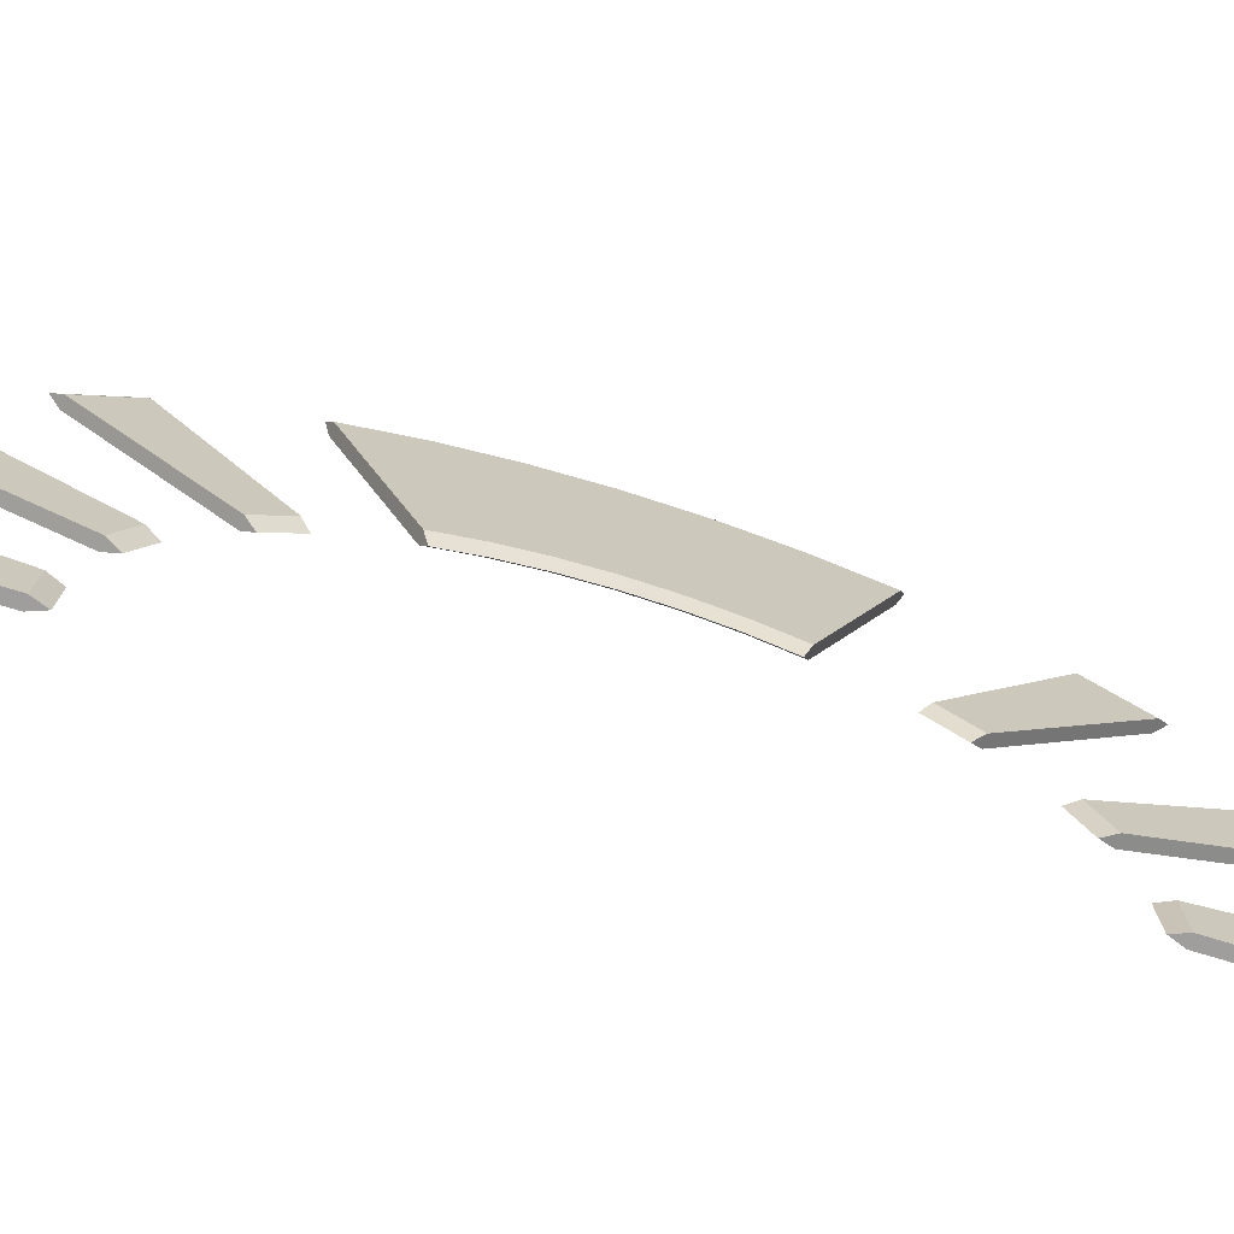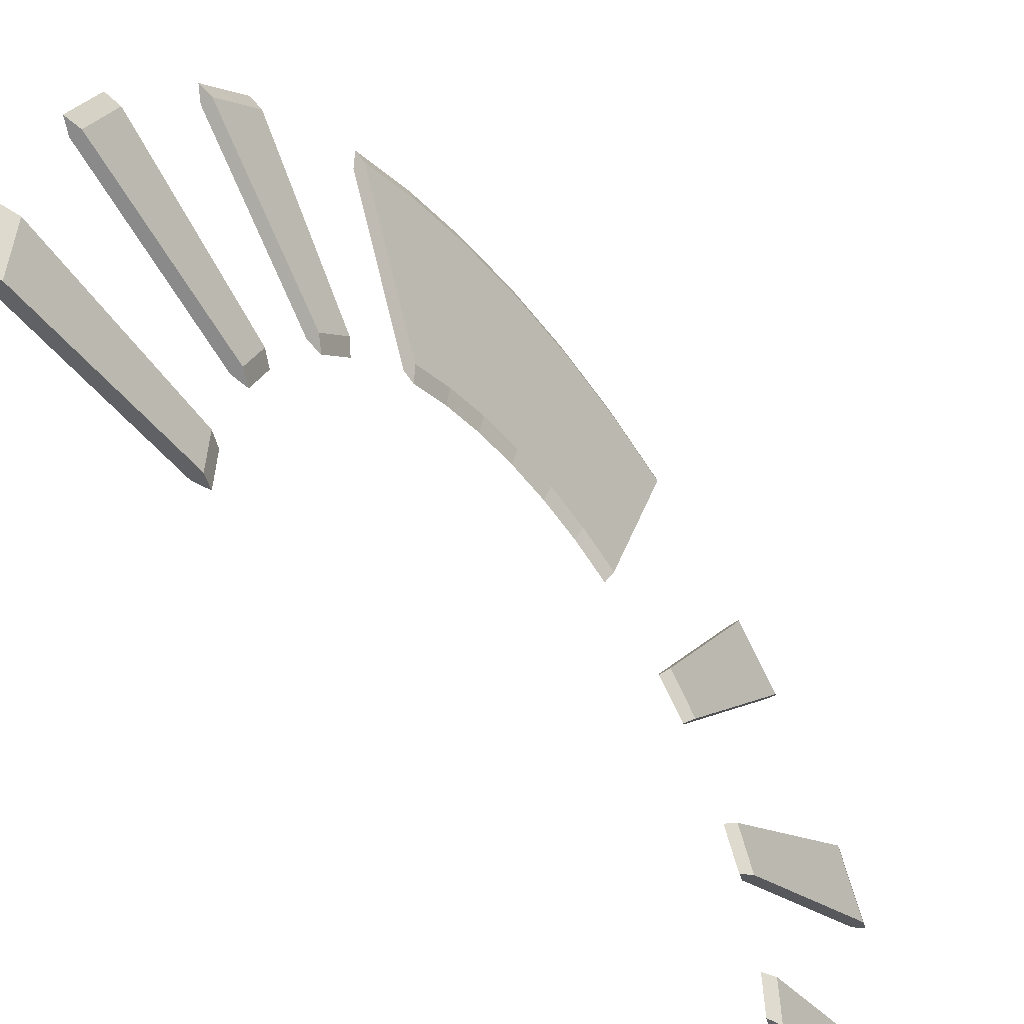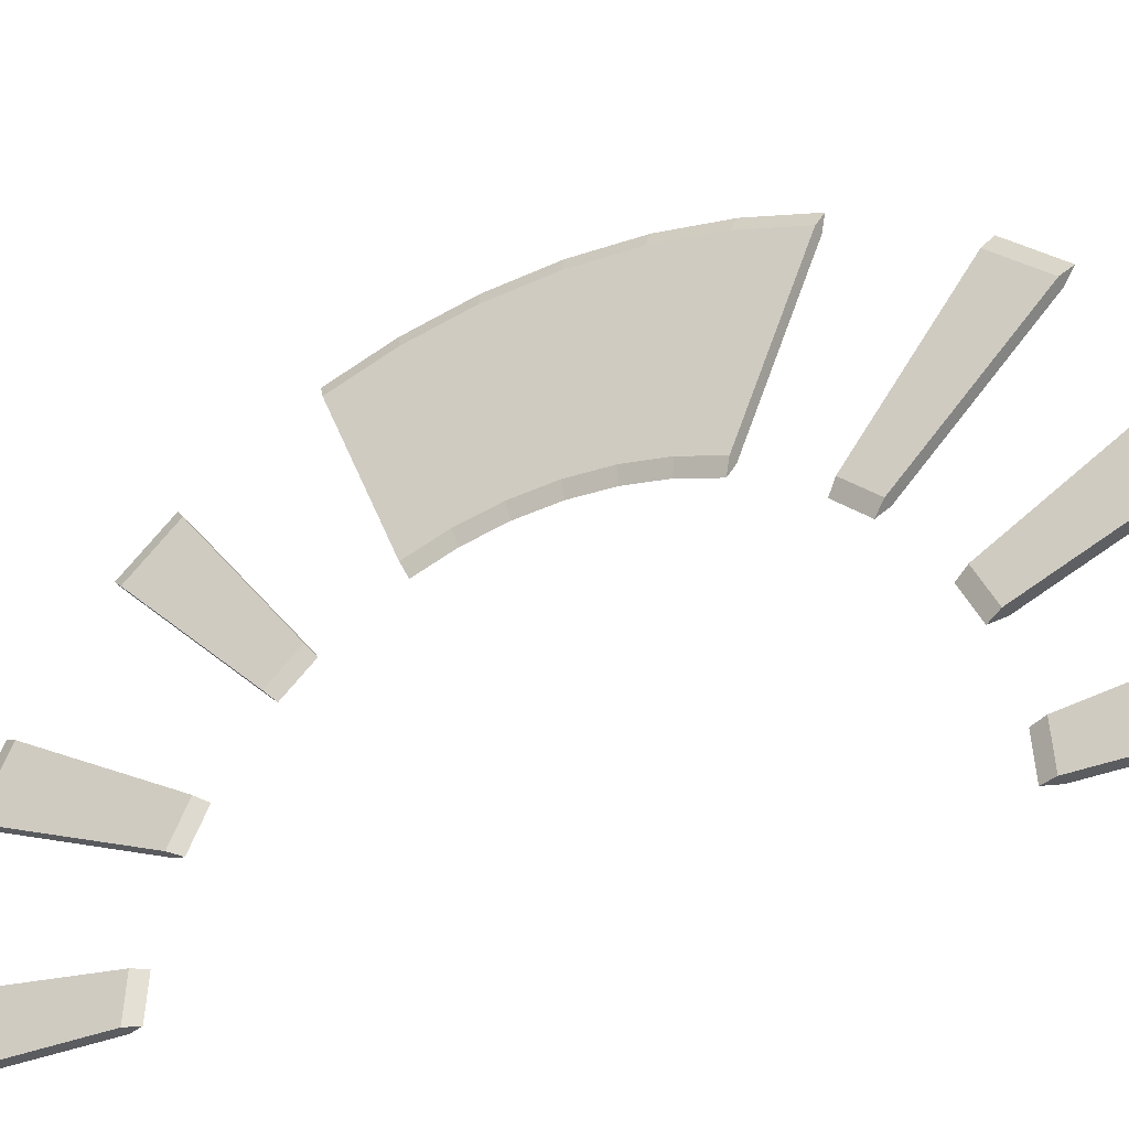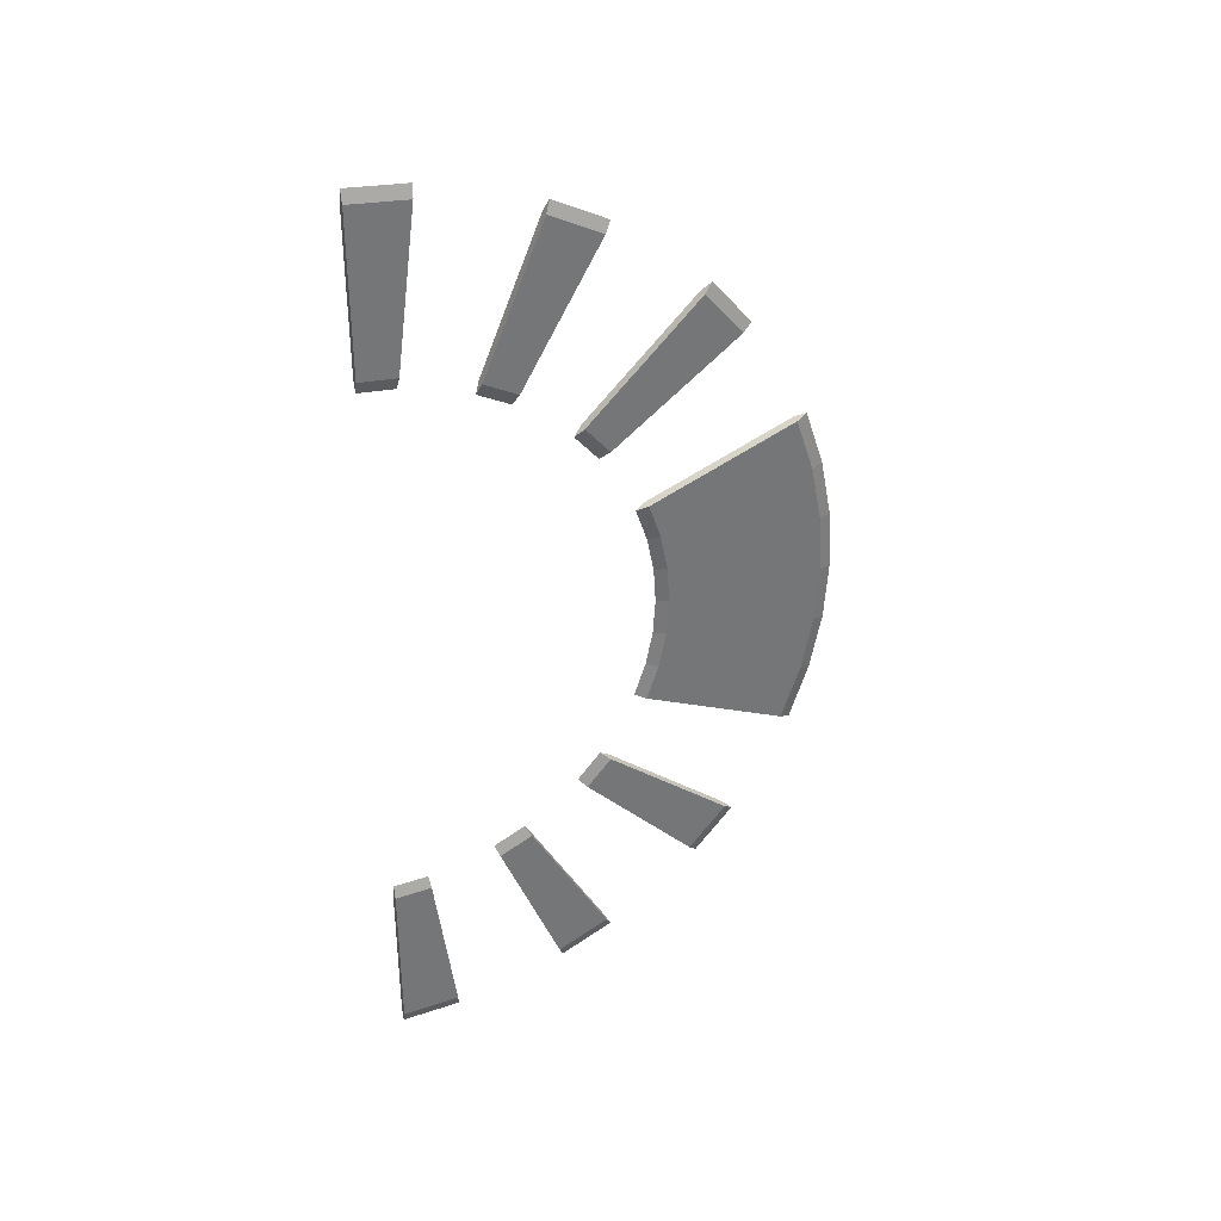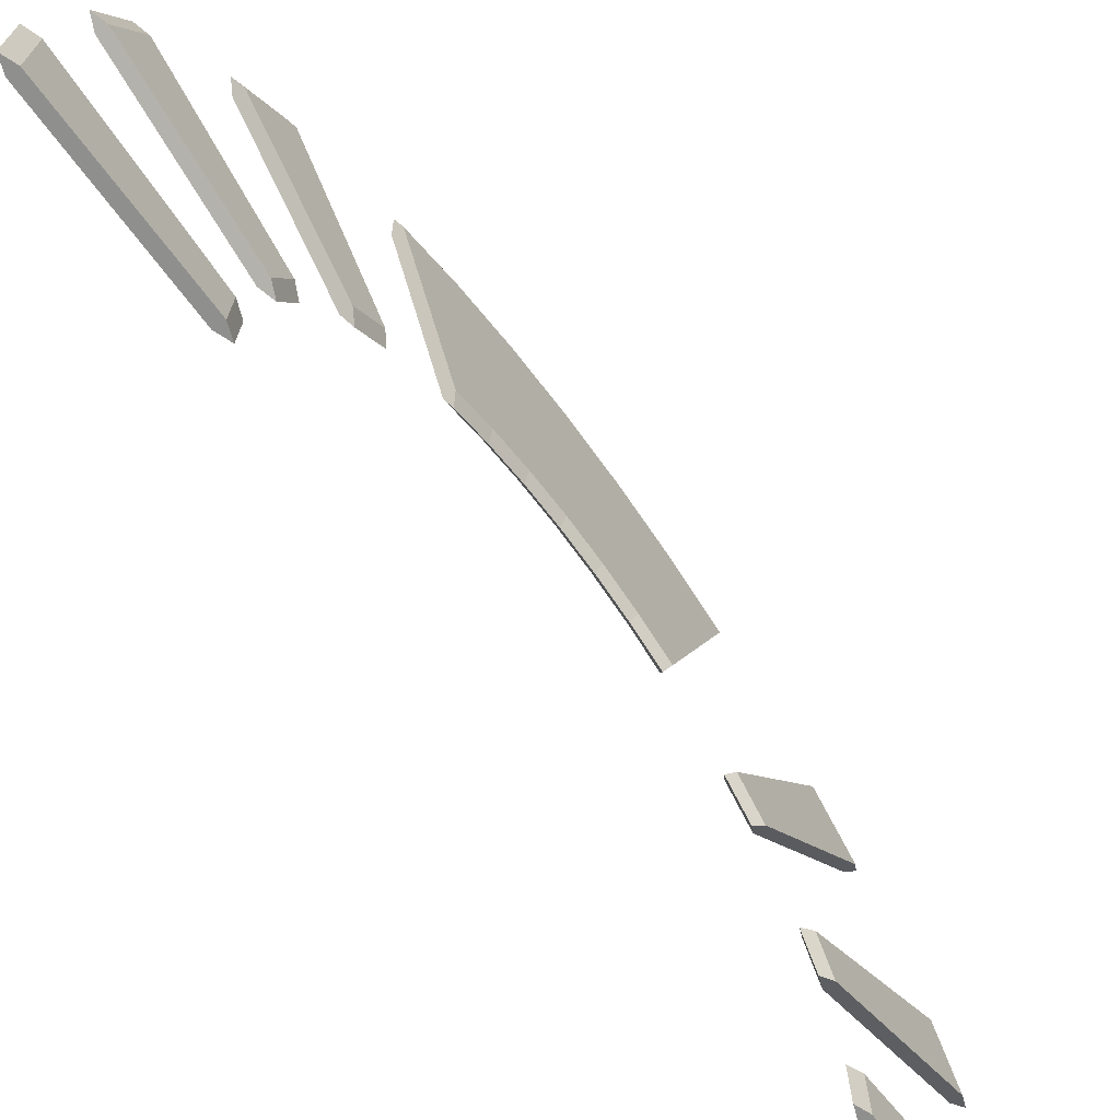
<metadata>
{"format":"obj","ext":"obj","renderer":"f3d","projection":"perspective","resolution":1024,"background":"white","views":[{"elev":-71.1,"azim":-107.3,"up":"+Y"},{"elev":-47.8,"azim":-144.3,"up":"+Y"},{"elev":-34.8,"azim":-61.2,"up":"+Y"},{"elev":34.1,"azim":69.4,"up":"+Z"},{"elev":-65.3,"azim":35.8,"up":"+Y"}]}
</metadata>
<code>
o Torus
v -0.0125 0 -0.7835
v -0.0125 0 -1.217
v -0.0125 0.1023 -0.7768
v -0.0125 0.1588 -1.206
v -0.0125 0.2998 -0.7239
v -0.0125 0.4655 -1.124
v -0.0125 0.3917 -0.6785
v -0.0125 0.6083 -1.054
v -0.0125 0.554 -0.554
v -0.0125 0.8602 -0.8602
v -0.0125 0.6216 -0.477
v -0.0125 0.9651 -0.7406
v -0.0125 0.7239 -0.2998
v -0.0125 1.124 -0.4655
v -0.0125 0.7568 -0.2028
v -0.0125 1.175 -0.3149
v -0.0125 0.7768 -0.1023
v -0.0125 1.206 -0.1588
v -0.0125 0.7801 -0.05113
v -0.0125 1.211 -0.07939
v -0 0 -1.25
v -0 0 -0.75
v 0.0125 -0 -0.7835
v 0.0125 -0 -1.217
v -0 0.1632 -1.239
v -0 0.09789 -0.7436
v 0.0125 0.1023 -0.7768
v 0.0125 0.1588 -1.206
v -0 0.4784 -1.155
v -0 0.287 -0.6929
v 0.0125 0.2998 -0.7239
v 0.0125 0.4655 -1.124
v -0 0.625 -1.083
v -0 0.375 -0.6495
v 0.0125 0.3917 -0.6785
v 0.0125 0.6083 -1.054
v 0 0.8839 -0.8839
v 0 0.5303 -0.5303
v 0.0125 0.554 -0.554
v 0.0125 0.8602 -0.8602
v 0 0.9917 -0.761
v 0 0.595 -0.4566
v 0.0125 0.6216 -0.477
v 0.0125 0.9651 -0.7406
v 0 1.155 -0.4784
v 0 0.6929 -0.287
v 0.0125 0.7239 -0.2998
v 0.0125 1.124 -0.4655
v 0 1.207 -0.3235
v 0 0.7244 -0.1941
v 0.0125 0.7568 -0.2028
v 0.0125 1.175 -0.3149
v 0 1.239 -0.1632
v 0 0.7436 -0.09789
v 0.0125 0.7768 -0.1023
v 0.0125 1.206 -0.1588
v 0.0125 0.7801 -0.05113
v 0.0125 1.211 -0.07939
v -0.0125 0 0.7835
v -0.0125 0 1.217
v -0.0125 0.1023 0.7768
v -0.0125 0.1588 1.206
v -0.0125 0.2998 0.7239
v -0.0125 0.4655 1.124
v -0.0125 0.3917 0.6785
v -0.0125 0.6083 1.054
v -0.0125 0.554 0.554
v -0.0125 0.8602 0.8602
v -0.0125 0.6216 0.477
v -0.0125 0.9651 0.7406
v -0.0125 0.7239 0.2998
v -0.0125 1.124 0.4655
v -0.0125 0.7568 0.2028
v -0.0125 1.175 0.3149
v -0.0125 0.7768 0.1023
v -0.0125 1.206 0.1588
v -0.0125 0.7801 0.05113
v -0.0125 1.211 0.07939
v -0.0125 0.7835 0
v -0.0125 1.217 0
v 0 0 1.25
v 0 0 0.75
v 0.0125 -0 0.7835
v 0.0125 -0 1.217
v 0 0.1632 1.239
v 0 0.09789 0.7436
v 0.0125 0.1023 0.7768
v 0.0125 0.1588 1.206
v 0 0.4784 1.155
v 0 0.287 0.6929
v 0.0125 0.2998 0.7239
v 0.0125 0.4655 1.124
v 0 0.625 1.083
v 0 0.375 0.6495
v 0.0125 0.3917 0.6785
v 0.0125 0.6083 1.054
v 0 0.8839 0.8839
v 0 0.5303 0.5303
v 0.0125 0.554 0.554
v 0.0125 0.8602 0.8602
v 0 0.9917 0.761
v 0 0.595 0.4566
v 0.0125 0.6216 0.477
v 0.0125 0.9651 0.7406
v 0 1.155 0.4784
v 0 0.6929 0.287
v 0.0125 0.7239 0.2998
v 0.0125 1.124 0.4655
v 0 1.207 0.3235
v 0 0.7244 0.1941
v 0.0125 0.7568 0.2028
v 0.0125 1.175 0.3149
v 0 1.239 0.1632
v 0 0.7436 0.09789
v 0.0125 0.7768 0.1023
v 0.0125 1.206 0.1588
v 0.0125 0.7801 0.05113
v 0.0125 1.211 0.07939
v 0 1.25 -0
v 0 0.75 -0
v 0.0125 0.7835 -0
v 0.0125 1.217 -0
f 22 26 3 1
f 2 4 25 21
f 30 34 7 5
f 6 8 33 29
f 38 42 11 9
f 10 12 41 37
f 46 50 15 13
f 14 16 49 45
f 50 54 17 15
f 16 18 53 49
f 54 120 79 19 17
f 18 20 80 119 53
f 79 80 20 19
f 15 16 14 13
f 11 12 10 9
f 7 8 6 5
f 3 4 2 1
f 3 26 27
f 6 29 32
f 6 32 31 5
f 17 18 16 15
f 19 20 18 17
f 4 28 25
f 22 23 27 26
f 24 21 25 28
f 30 31 35 34
f 32 29 33 36
f 42 38 39 43
f 40 37 41 44
f 46 47 51 50
f 48 45 49 52
f 50 51 55 54
f 52 49 53 56
f 54 55 57 121 120
f 56 53 119 122 58
f 121 57 58 122
f 51 47 48 52
f 43 39 40 44
f 35 31 32 36
f 27 23 24 28
f 14 45 48
f 14 48 47 13
f 13 47 46
f 4 3 27 28
f 12 44 41
f 2 24 23 1
f 5 31 30
f 1 23 22
f 12 11 43 44
f 11 42 43
f 7 34 35
f 8 7 35 36
f 55 51 52 56
f 57 55 56 58
f 2 21 24
f 8 36 33
f 10 37 40
f 10 40 39 9
f 9 39 38
f 82 59 61 86
f 60 81 85 62
f 90 63 65 94
f 64 89 93 66
f 98 67 69 102
f 68 97 101 70
f 106 71 73 110
f 72 105 109 74
f 110 73 75 114
f 74 109 113 76
f 114 75 77 79 120
f 76 113 119 80 78
f 79 77 78 80
f 73 71 72 74
f 69 67 68 70
f 65 63 64 66
f 61 59 60 62
f 61 87 86
f 64 92 89
f 64 63 91 92
f 75 73 74 76
f 77 75 76 78
f 62 85 88
f 82 86 87 83
f 84 88 85 81
f 90 94 95 91
f 92 96 93 89
f 102 103 99 98
f 100 104 101 97
f 106 110 111 107
f 108 112 109 105
f 110 114 115 111
f 112 116 113 109
f 114 120 121 117 115
f 116 118 122 119 113
f 121 122 118 117
f 111 112 108 107
f 103 104 100 99
f 95 96 92 91
f 87 88 84 83
f 72 108 105
f 72 71 107 108
f 71 106 107
f 62 88 87 61
f 70 101 104
f 60 59 83 84
f 63 90 91
f 59 82 83
f 70 104 103 69
f 69 103 102
f 65 95 94
f 66 96 95 65
f 115 116 112 111
f 117 118 116 115
f 60 84 81
f 66 93 96
f 68 100 97
f 68 67 99 100
f 67 98 99

</code>
